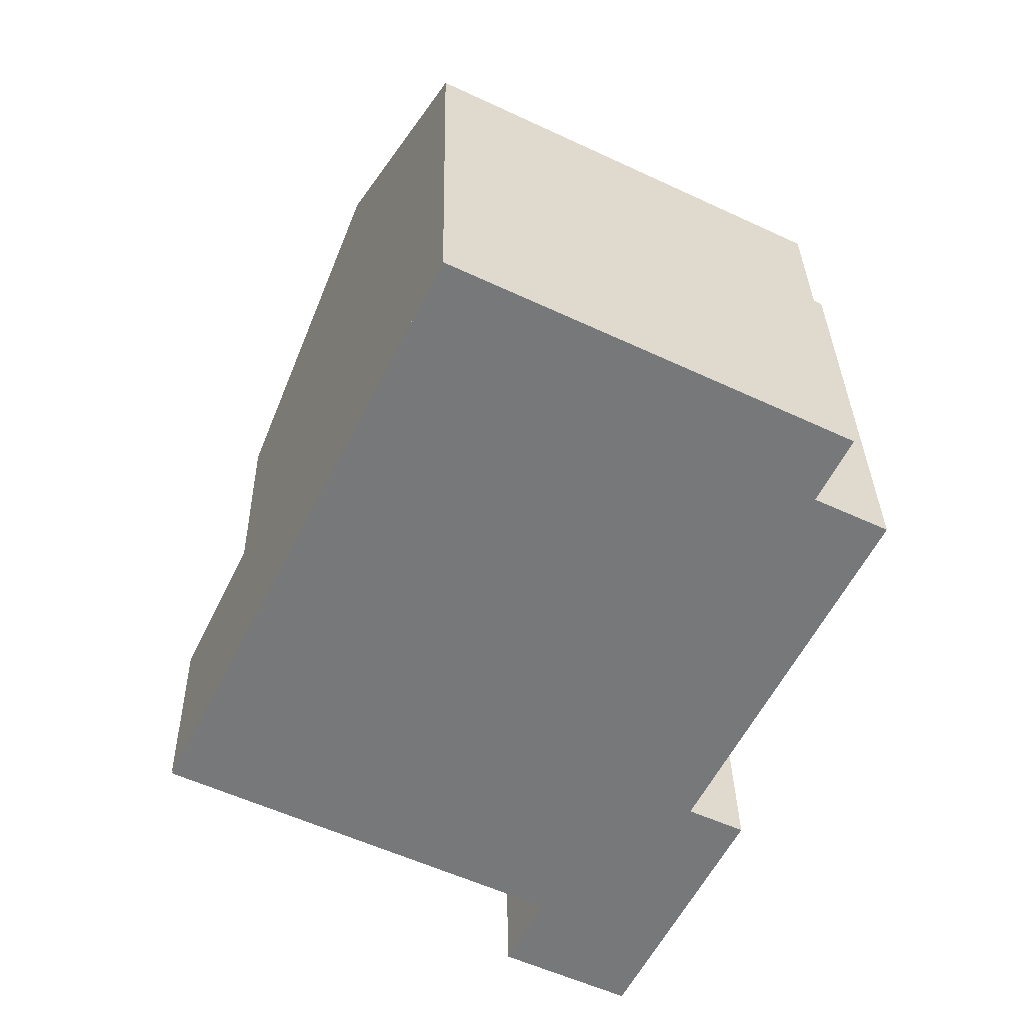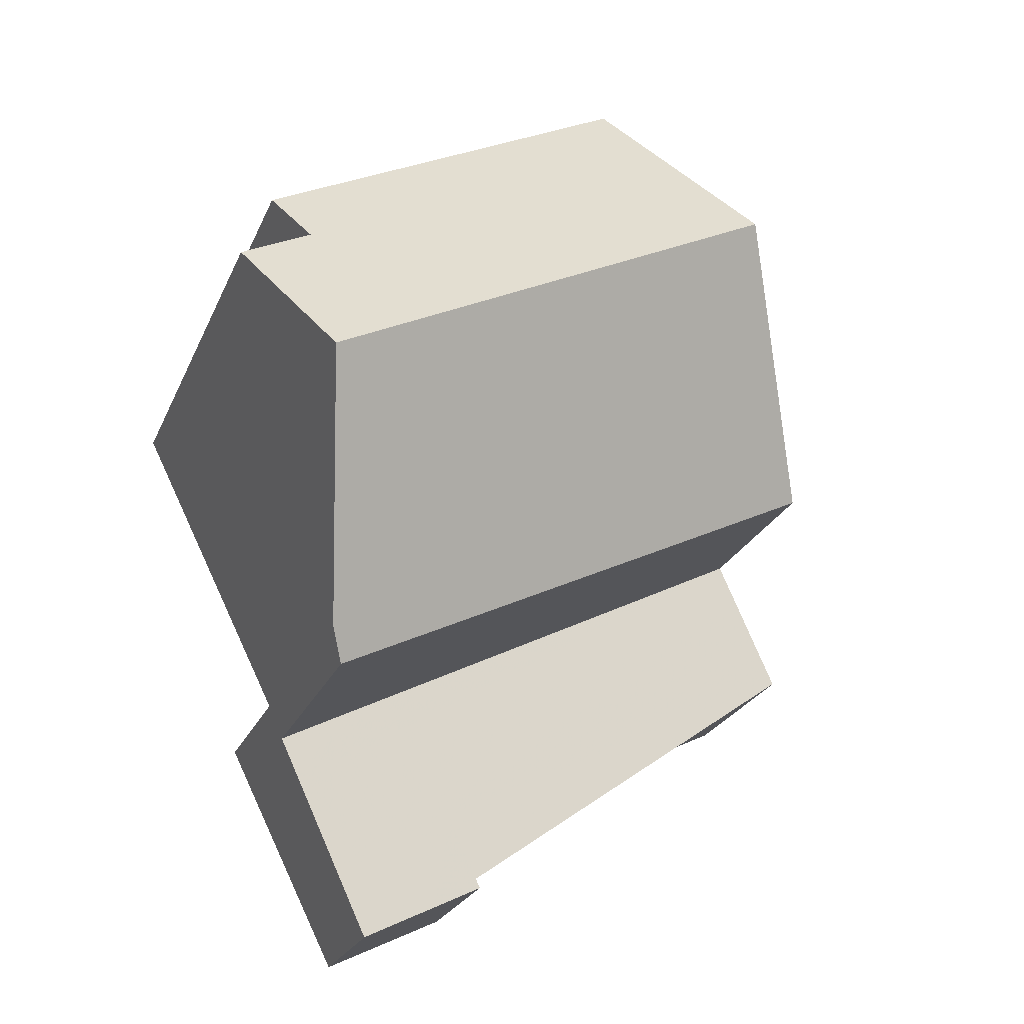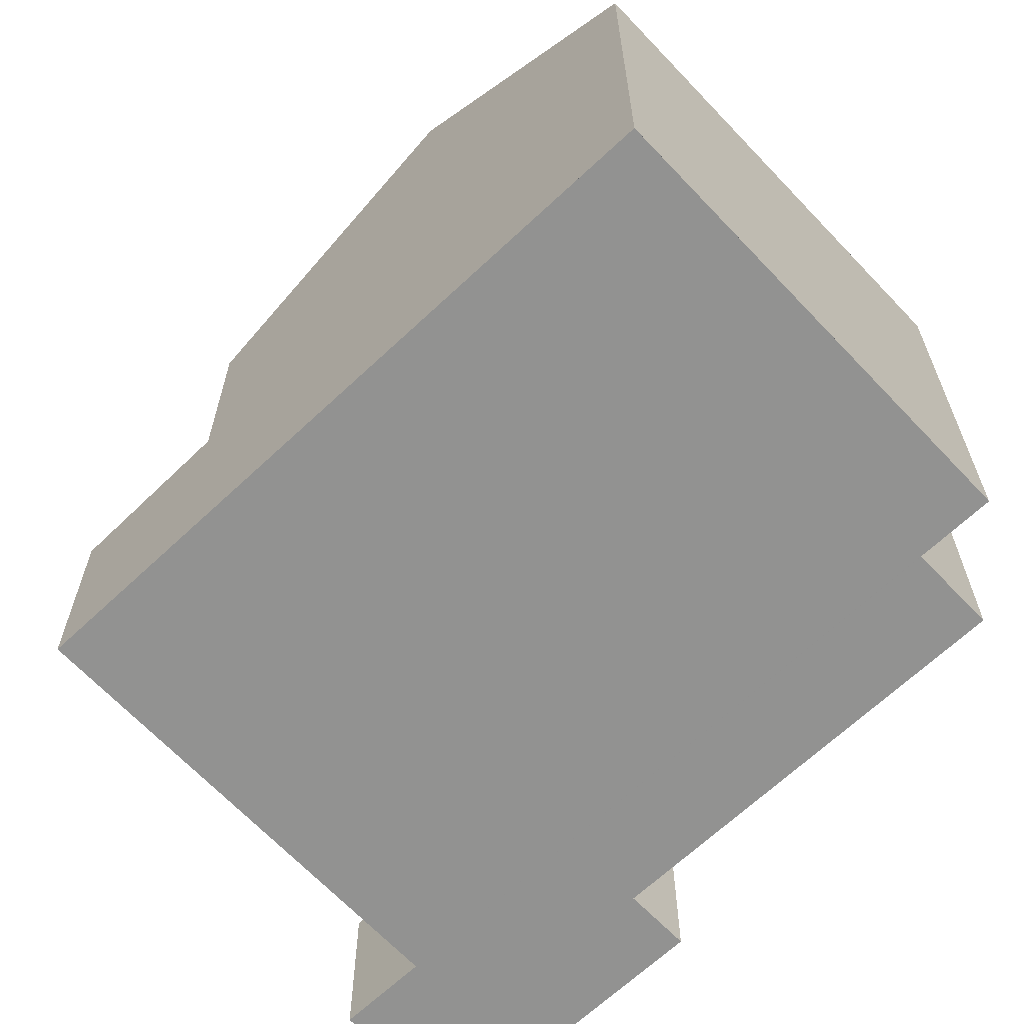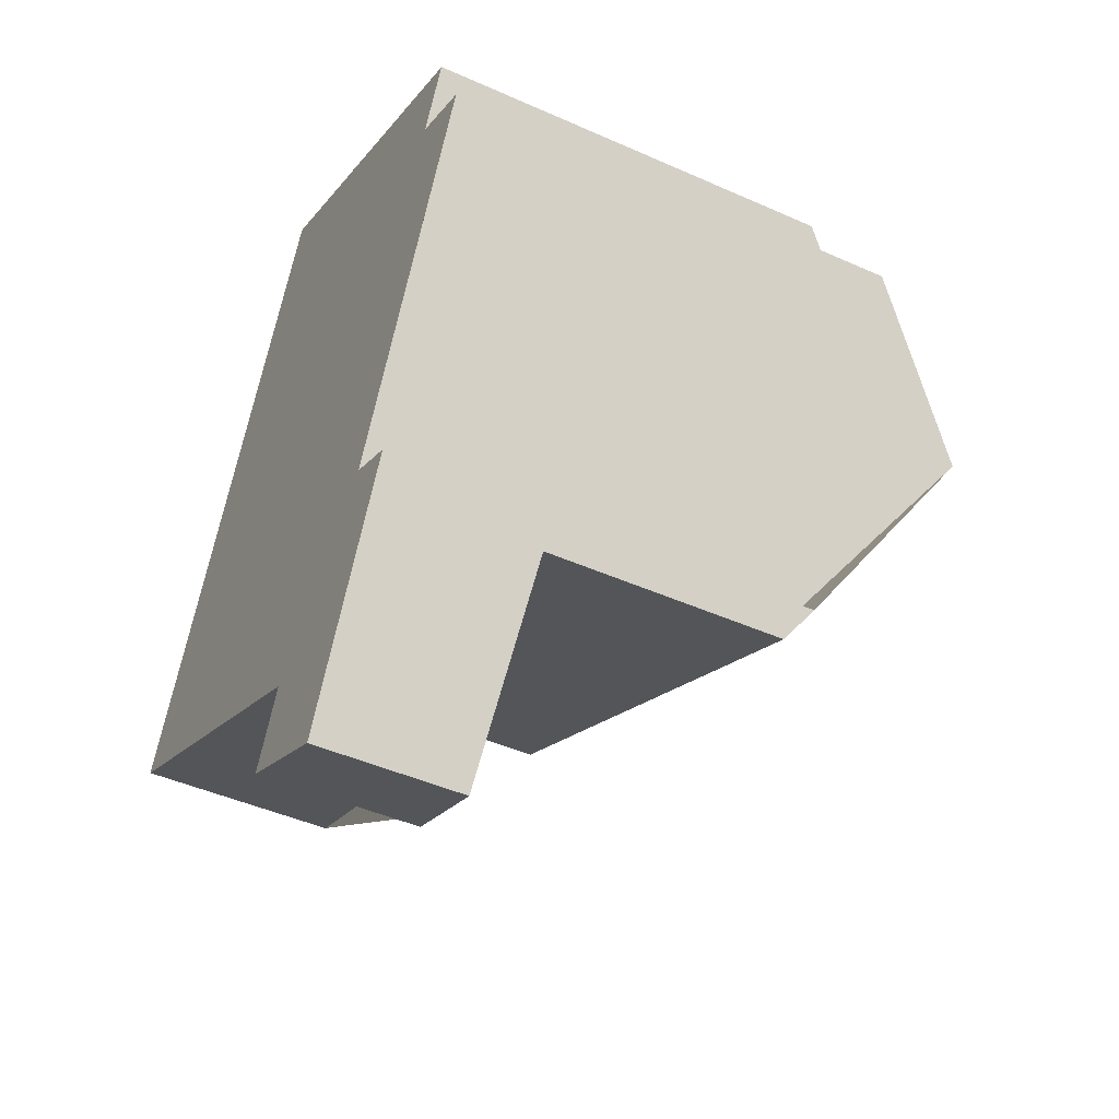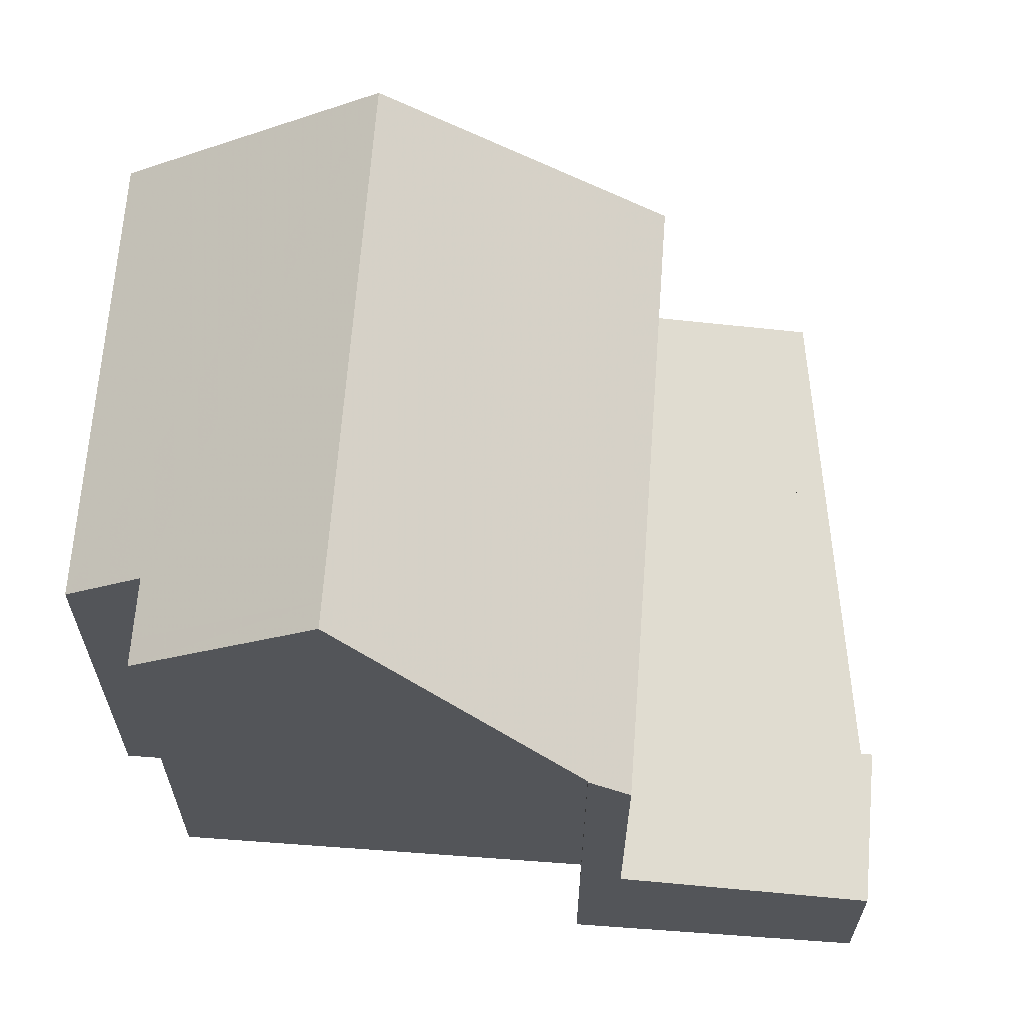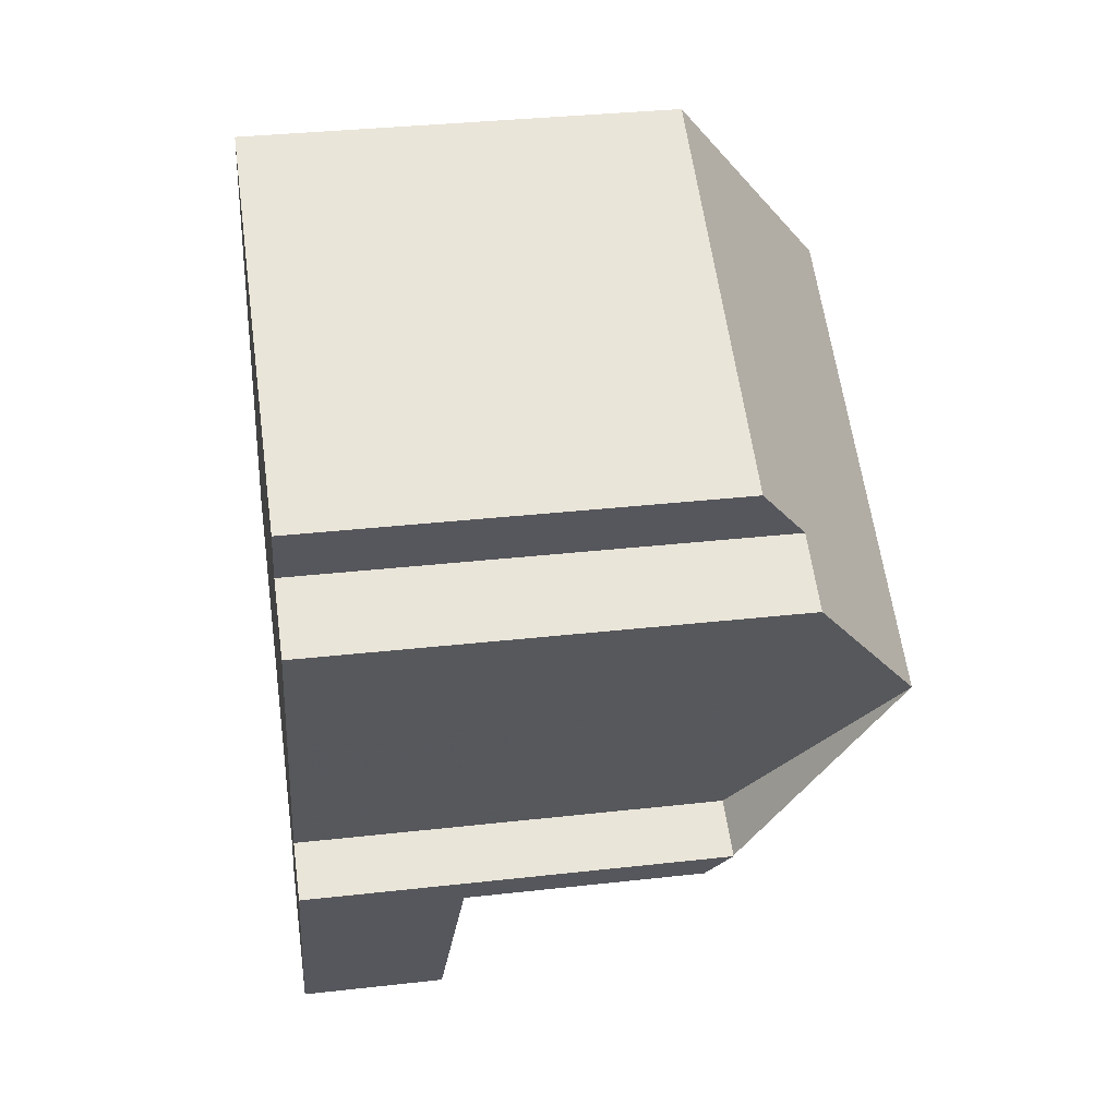
<metadata>
{"format":"obj","ext":"obj","renderer":"f3d","projection":"perspective","resolution":1024,"background":"white","views":[{"elev":32.8,"azim":178.9,"up":"+Y"},{"elev":-24.4,"azim":-19.2,"up":"+Y"},{"elev":-66.3,"azim":159.8,"up":"+Z"},{"elev":-45.4,"azim":-117.2,"up":"+Y"},{"elev":65.5,"azim":-59.3,"up":"+Z"},{"elev":34.0,"azim":-98.7,"up":"+Y"}]}
</metadata>
<code>
v -1972 -2176 6.082
v -1971 -2176 6.073
v -1973 -2171 6.614
v -1972 -2170 6.613
v -1973 -2169 5.929
v -1967 -2166 5.906
v -1963 -2175 2.769
v -1969 -2177 2.302
v -1968 -2178 2.222
v -1970 -2179 2.069
v -1966 -2170 8.188
v -1972 -2173 8.214
v -1972 -2173 8.213
v -1966 -2170 8.188
v -1964 -2173 5.695
v -1970 -2176 5.72
v -1964 -2173 5.695
v -1972 -2173 8.214
v -1966 -2170 8.188
v -1971 -2176 5.724
v -1964 -2173 5.695
v -1970 -2178 2.152
v -1963 -2175 2.771
v -1971 -2176 2.295
v -1964 -2173 2.916
v -1972 -2173 8.213
v -1969 -2179 2.161
v -1969 -2178 2.245
v -1973 -2170 6.614
v -1970 -2176 5.72
v -1970 -2176 2.388
v -1966 -2170 8.188
v -1963 -2175 2.768
v -1963 -2175 2.77
v -1967 -2167 5.906
v -1964 -2173 5.695
v -1964 -2173 2.915
v -1971 -2176 5.724
v -1964 -2173 2.916
v -1964 -2173 2.915
v -1970 -2176 2.388
v -1971 -2176 2.295
v -1964 -2173 2.874
v -1964 -2173 2.872
v -1970 -2176 2.345
v -1971 -2177 2.253
v -1964 -2172 5.999
v -1964 -2172 5.999
v -1972 -2176 6.048
v -1971 -2175 6.041
v -1970 -2179 2.07
v -1969 -2179 2.162
v -1968 -2178 2.223
v -1971 -2176 6.073
v -1972 -2176 6.082
v -1972 -2176 -8.882e-16
v -1971 -2176 0
v -1972 -2173 8.214
v -1971 -2176 6.073
v -1971 -2176 0
v -1972 -2173 0
v -1973 -2170 6.614
v -1973 -2171 6.614
v -1973 -2171 0
v -1973 -2170 0
v -1973 -2169 5.929
v -1972 -2170 6.613
v -1972 -2170 8.882e-16
v -1973 -2169 0
v -1967 -2167 5.906
v -1973 -2169 5.929
v -1973 -2169 0
v -1967 -2167 0
v -1966 -2170 8.188
v -1967 -2166 5.906
v -1967 -2166 0
v -1966 -2170 0
v -1963 -2175 2.768
v -1963 -2175 2.769
v -1963 -2175 0
v -1963 -2175 -4.441e-16
v -1968 -2178 2.223
v -1969 -2177 2.302
v -1969 -2177 0
v -1968 -2178 0
v -1969 -2179 2.161
v -1968 -2178 2.222
v -1968 -2178 0
v -1969 -2179 0
v -1970 -2179 2.07
v -1970 -2179 2.069
v -1970 -2179 0
v -1970 -2179 0
v -1964 -2172 5.999
v -1966 -2170 8.188
v -1966 -2170 0
v -1964 -2172 0
v -1973 -2171 6.614
v -1972 -2173 8.214
v -1972 -2173 0
v -1973 -2171 0
v -1971 -2177 2.253
v -1970 -2178 2.152
v -1970 -2178 0
v -1971 -2177 0
v -1963 -2175 2.769
v -1963 -2175 2.771
v -1963 -2175 0
v -1963 -2175 0
v -1970 -2179 2.069
v -1969 -2179 2.161
v -1969 -2179 0
v -1970 -2179 0
v -1972 -2170 6.613
v -1973 -2170 6.614
v -1973 -2170 0
v -1972 -2170 8.882e-16
v -1969 -2177 2.302
v -1963 -2175 2.768
v -1963 -2175 -4.441e-16
v -1969 -2177 0
v -1967 -2166 5.906
v -1967 -2167 5.906
v -1967 -2167 0
v -1967 -2166 0
v -1972 -2176 6.048
v -1971 -2176 5.724
v -1971 -2176 8.882e-16
v -1972 -2176 8.882e-16
v -1964 -2173 2.874
v -1964 -2173 2.916
v -1964 -2173 0
v -1964 -2173 -4.441e-16
v -1963 -2175 2.771
v -1964 -2173 2.874
v -1964 -2173 -4.441e-16
v -1963 -2175 0
v -1971 -2176 2.295
v -1971 -2177 2.253
v -1971 -2177 0
v -1971 -2176 0
v -1964 -2173 5.695
v -1964 -2172 5.999
v -1964 -2172 0
v -1964 -2173 0
v -1972 -2176 6.082
v -1972 -2176 6.048
v -1972 -2176 8.882e-16
v -1972 -2176 -8.882e-16
v -1970 -2178 2.152
v -1970 -2179 2.07
v -1970 -2179 0
v -1970 -2178 0
v -1968 -2178 2.222
v -1968 -2178 2.223
v -1968 -2178 0
v -1968 -2178 0
v -1963 -2175 0
v -1969 -2177 0
v -1968 -2178 0
v -1970 -2179 0
v -1972 -2176 0
v -1971 -2176 0
v -1973 -2171 0
v -1972 -2170 0
v -1973 -2169 0
v -1967 -2166 0
f 34 23 7 33
f 48 17 15 47
f 50 16 38 49
f 47 15 16 50
f 35 6 19 32
f 37 25 21 36
f 52 27 10 51
f 26 18 3 29
f 30 20 24 31
f 53 9 27 52
f 32 26 29 4 5 35
f 36 30 31 37
f 44 40 39 43
f 46 42 41 45
f 45 41 40 44
f 43 23 34 44
f 45 28 22 46
f 44 34 28 45
f 47 14 11 48
f 49 1 2 12 13 50
f 50 13 14 47
f 51 22 28 52
f 52 28 34 33 8 53
f 55 56 57 54
f 59 60 61 58
f 63 64 65 62
f 67 68 69 66
f 71 72 73 70
f 75 76 77 74
f 79 80 81 78
f 83 84 85 82
f 87 88 89 86
f 91 92 93 90
f 95 96 97 94
f 99 100 101 98
f 103 104 105 102
f 107 108 109 106
f 111 112 113 110
f 115 116 117 114
f 119 120 121 118
f 123 124 125 122
f 127 128 129 126
f 131 132 133 130
f 135 136 137 134
f 139 140 141 138
f 143 144 145 142
f 147 148 149 146
f 151 152 153 150
f 155 156 157 154
f 159 160 161 162 163 164 165 166 167 158

</code>
